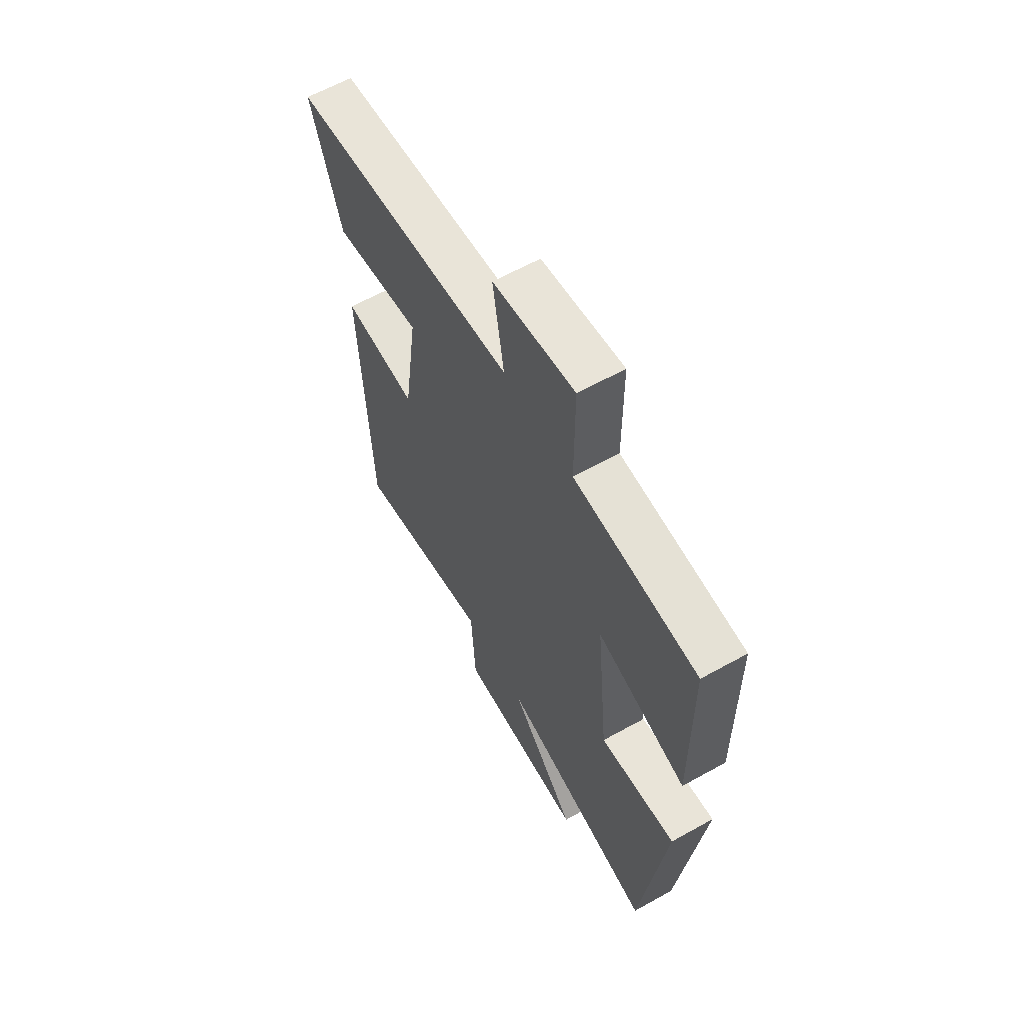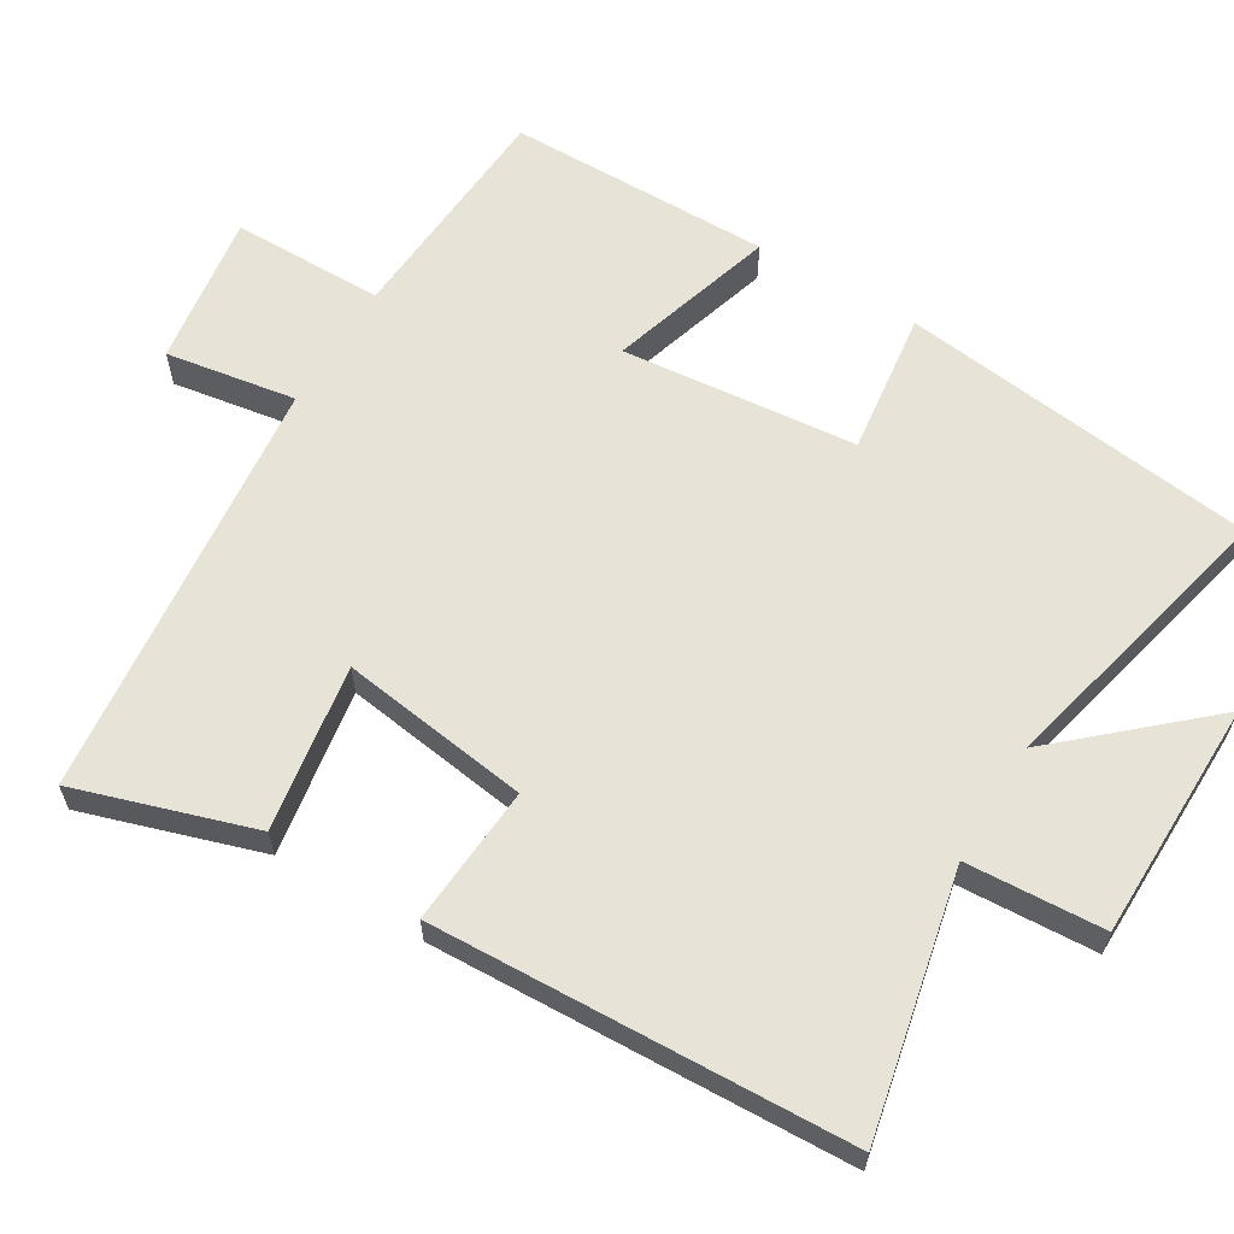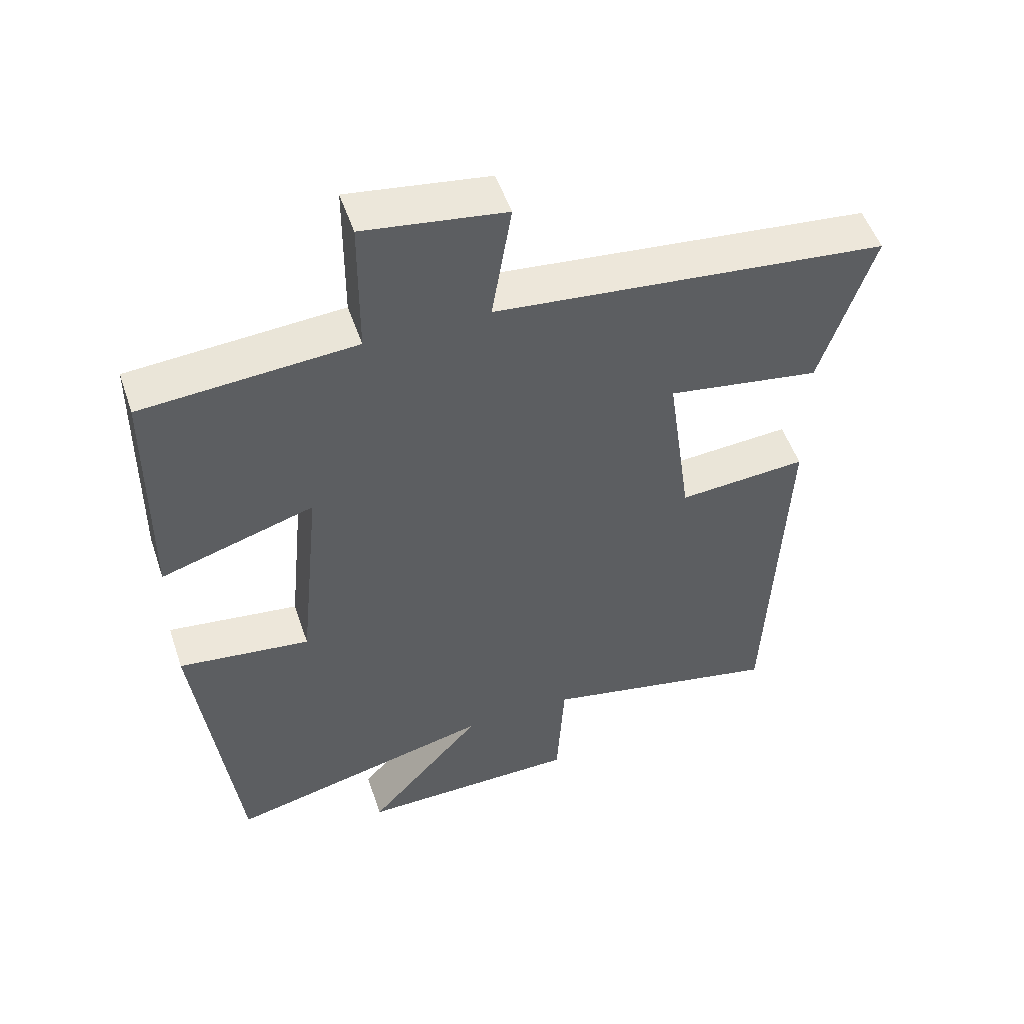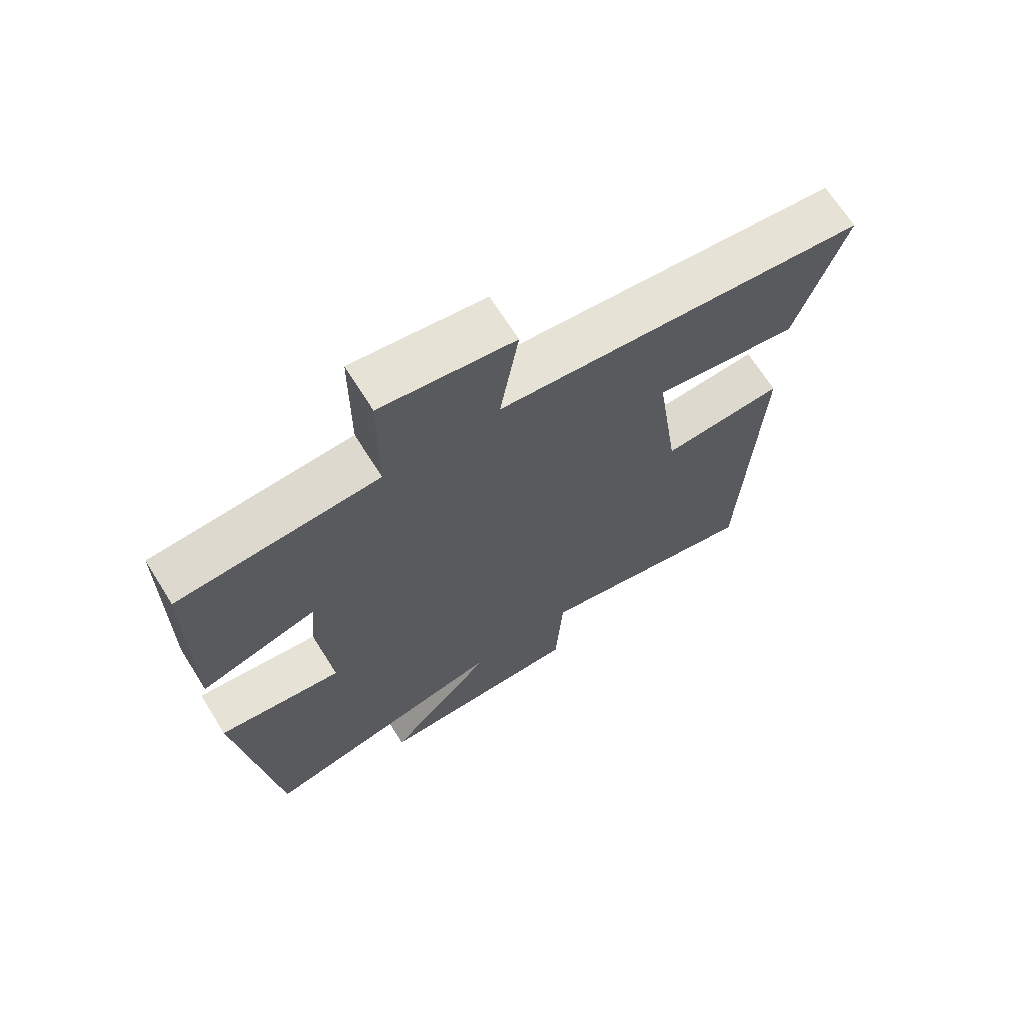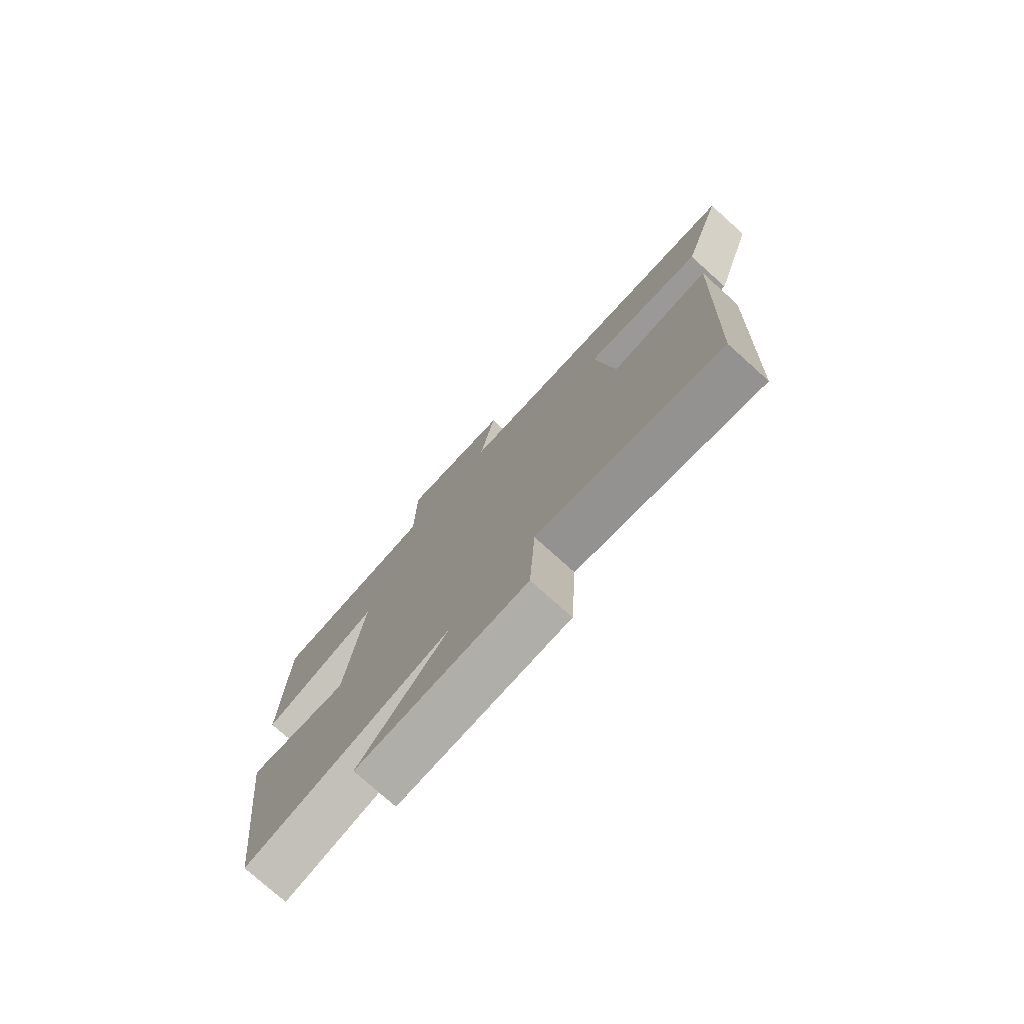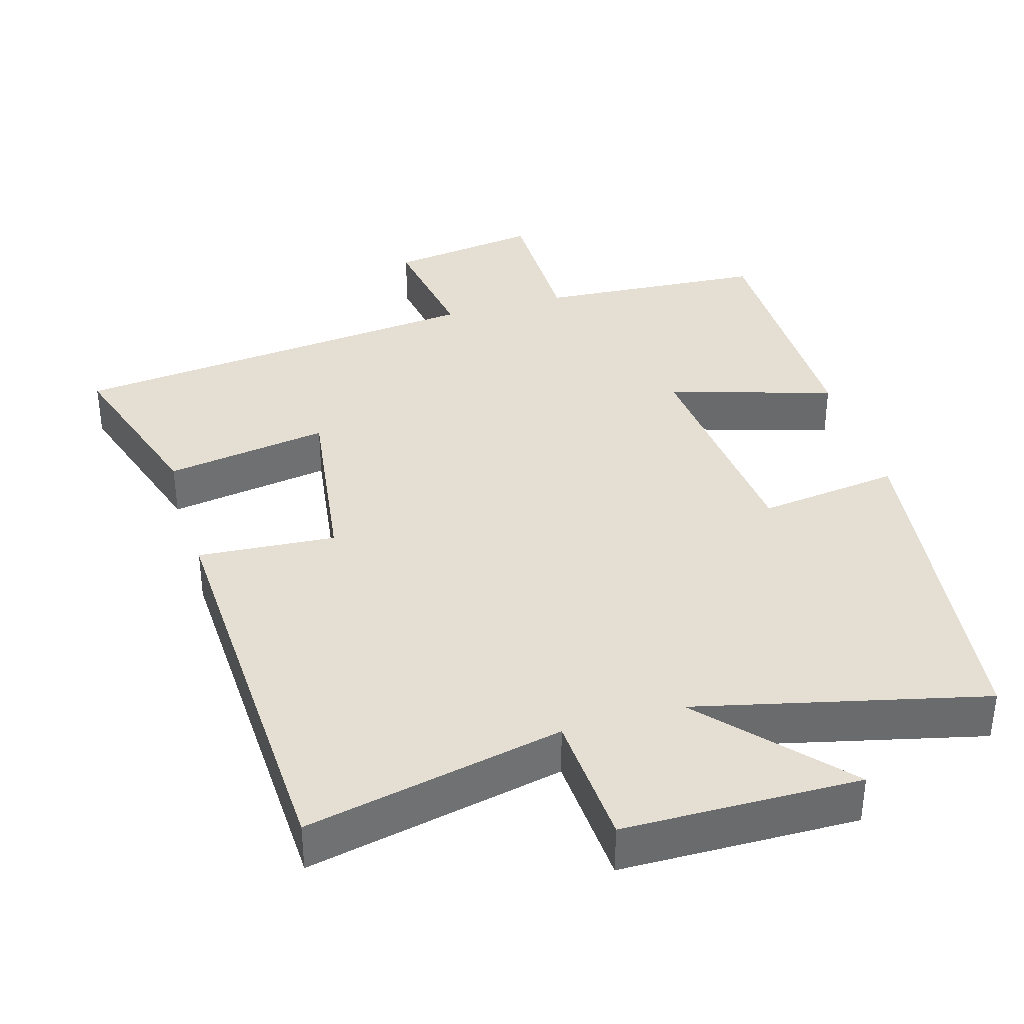
<metadata>
{"format":"obj","ext":"obj","renderer":"f3d","projection":"perspective","resolution":1024,"background":"white","views":[{"elev":62.1,"azim":-119.5,"up":"+Z"},{"elev":62.3,"azim":121.1,"up":"+Y"},{"elev":51.9,"azim":-18.6,"up":"+Z"},{"elev":68.3,"azim":-32.1,"up":"+Z"},{"elev":-76.9,"azim":48.1,"up":"+Z"},{"elev":37.0,"azim":163.7,"up":"+Y"}]}
</metadata>
<code>
v -0.441 0.07 -0.594
v -0.5 0.07 -0.107
v -0.305 0.07 -0.132
v -0.273 0.07 0.188
v -0.5 0.07 0.119
v -0.496 0.07 0.478
v -0.182 0.07 0.5
v -0.181 0.07 0.707
v 0.027 0.07 0.677
v -0.002 0.07 0.5
v 0.577 0.07 0.439
v 0.5 0.07 0.198
v 0.274 0.07 0.234
v 0.31 0.07 -0.024
v 0.5 0.07 -0.01
v 0.476 0.07 -0.576
v 0.121 0.07 -0.5
v 0.11 0.07 -0.687
v -0.216 0.07 -0.691
v -0.045 0.07 -0.5
v -0.441 0 -0.594
v -0.5 0 -0.107
v -0.305 0 -0.132
v -0.273 0 0.188
v -0.5 0 0.119
v -0.496 0 0.478
v -0.182 0 0.5
v -0.181 0 0.707
v 0.027 0 0.677
v -0.002 0 0.5
v 0.577 0 0.439
v 0.5 0 0.198
v 0.274 0 0.234
v 0.31 0 -0.024
v 0.5 0 -0.01
v 0.476 0 -0.576
v 0.121 0 -0.5
v 0.11 0 -0.687
v -0.216 0 -0.691
v -0.045 0 -0.5
f 17 18 19 20
f 14 15 16 17
f 13 14 17 20
f 10 11 12 13
f 10 13 20 1
f 7 8 9 10
f 6 7 10
f 5 6 10
f 4 5 10
f 3 4 10
f 1 2 3
f 1 3 10
f 40 39 38 37
f 37 36 35 34
f 40 37 34 33
f 33 32 31 30
f 21 40 33 30
f 30 29 28 27
f 30 27 26
f 30 26 25
f 30 25 24
f 30 24 23
f 23 22 21
f 30 23 21
f 1 21 22 2
f 2 22 23 3
f 3 23 24 4
f 4 24 25 5
f 5 25 26 6
f 6 26 27 7
f 7 27 28 8
f 8 28 29 9
f 9 29 30 10
f 10 30 31 11
f 11 31 32 12
f 12 32 33 13
f 13 33 34 14
f 14 34 35 15
f 15 35 36 16
f 16 36 37 17
f 17 37 38 18
f 18 38 39 19
f 19 39 40 20
f 20 40 21 1

</code>
